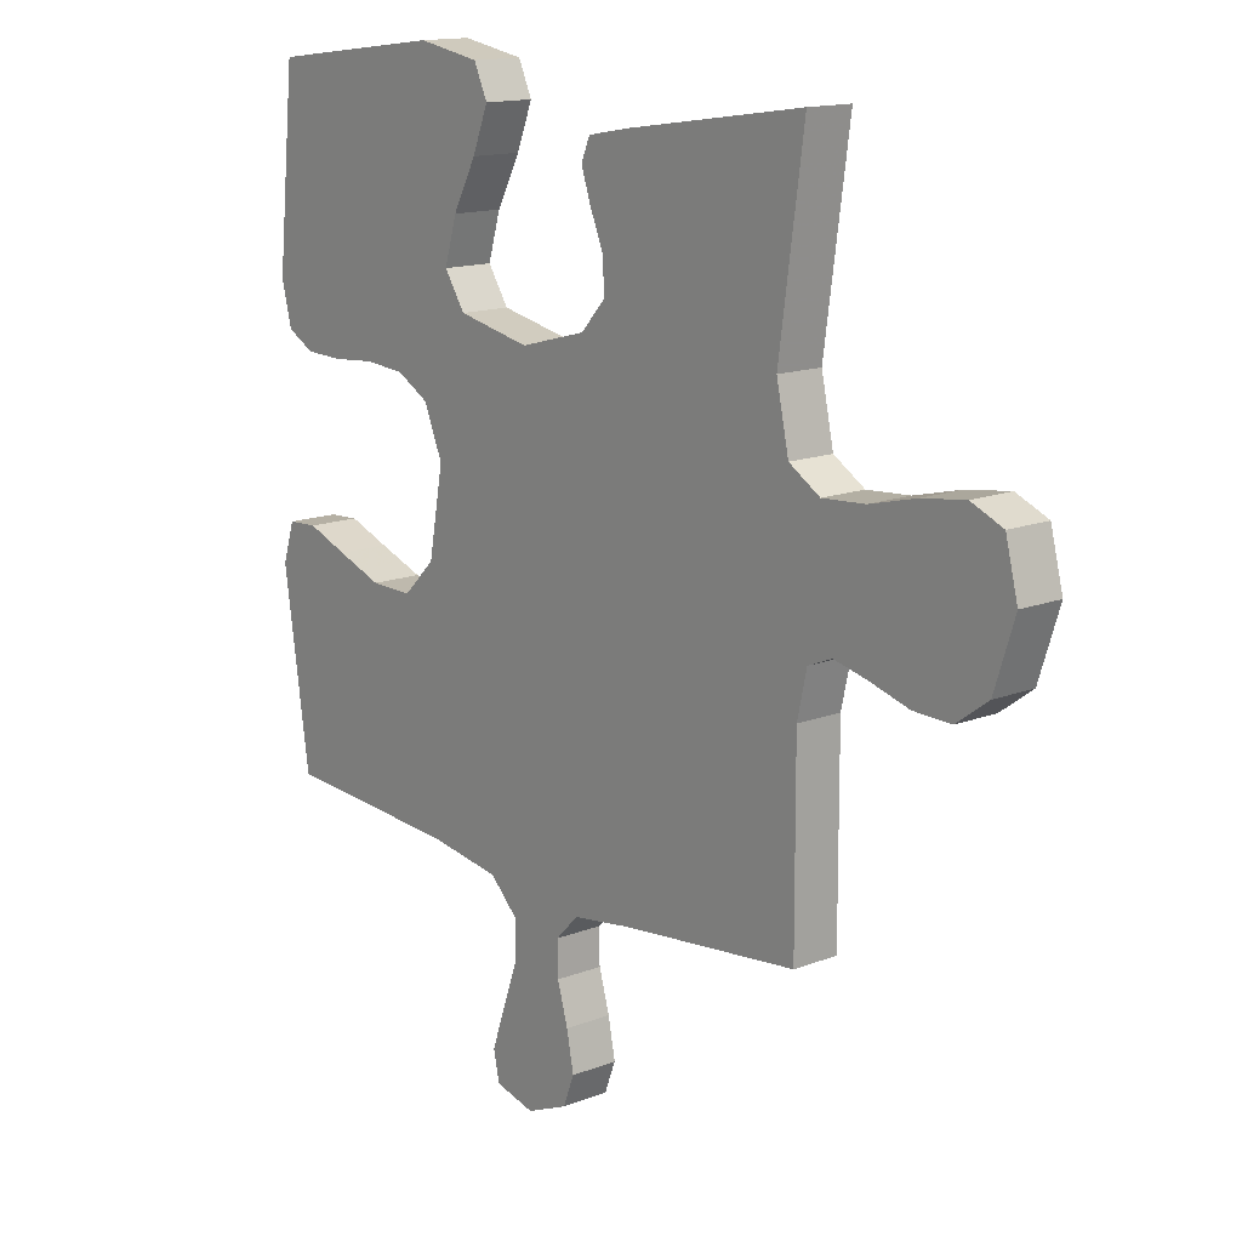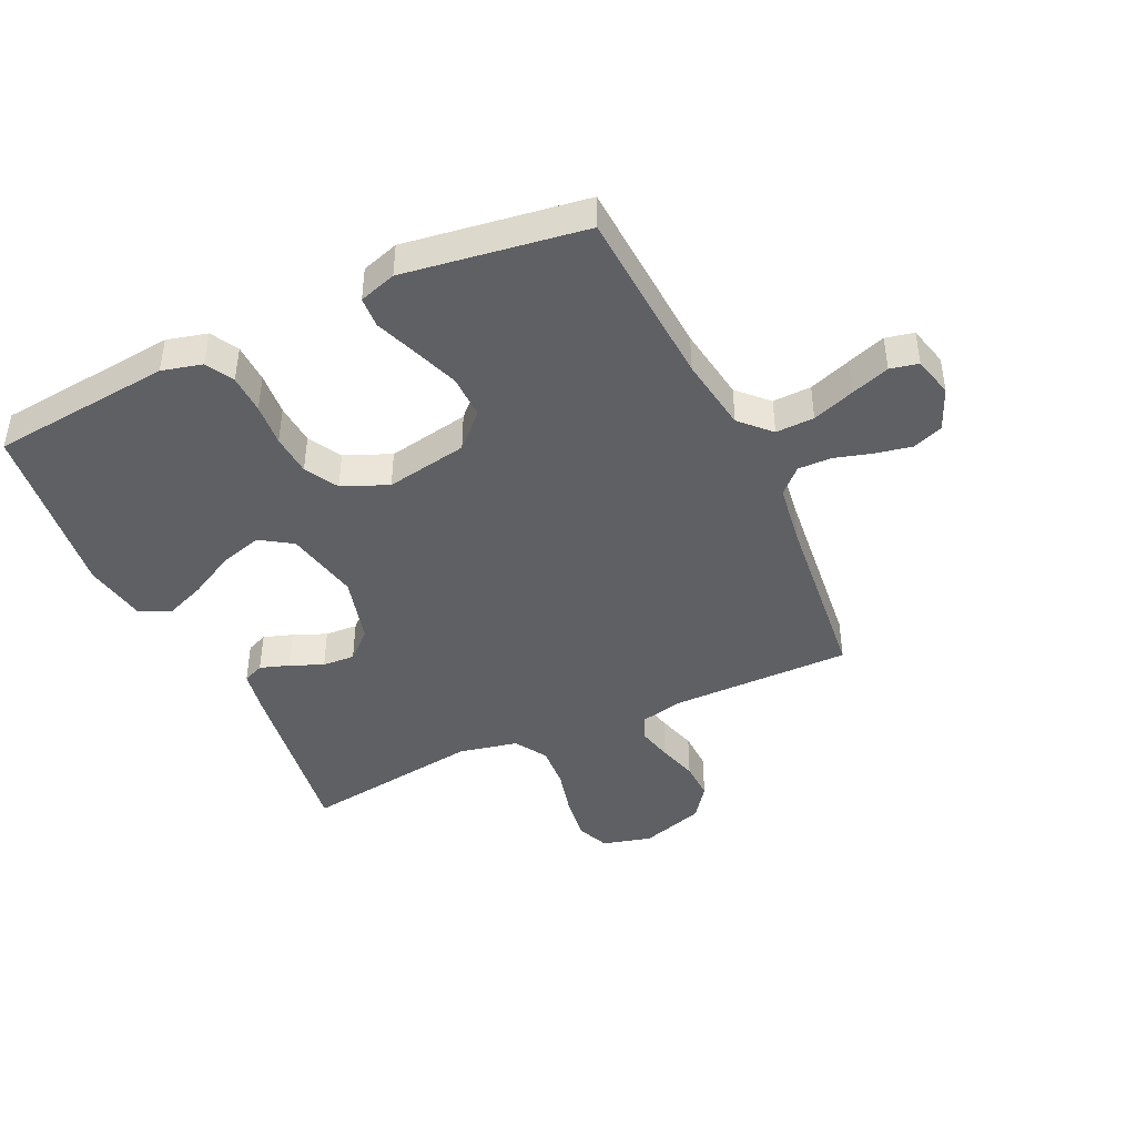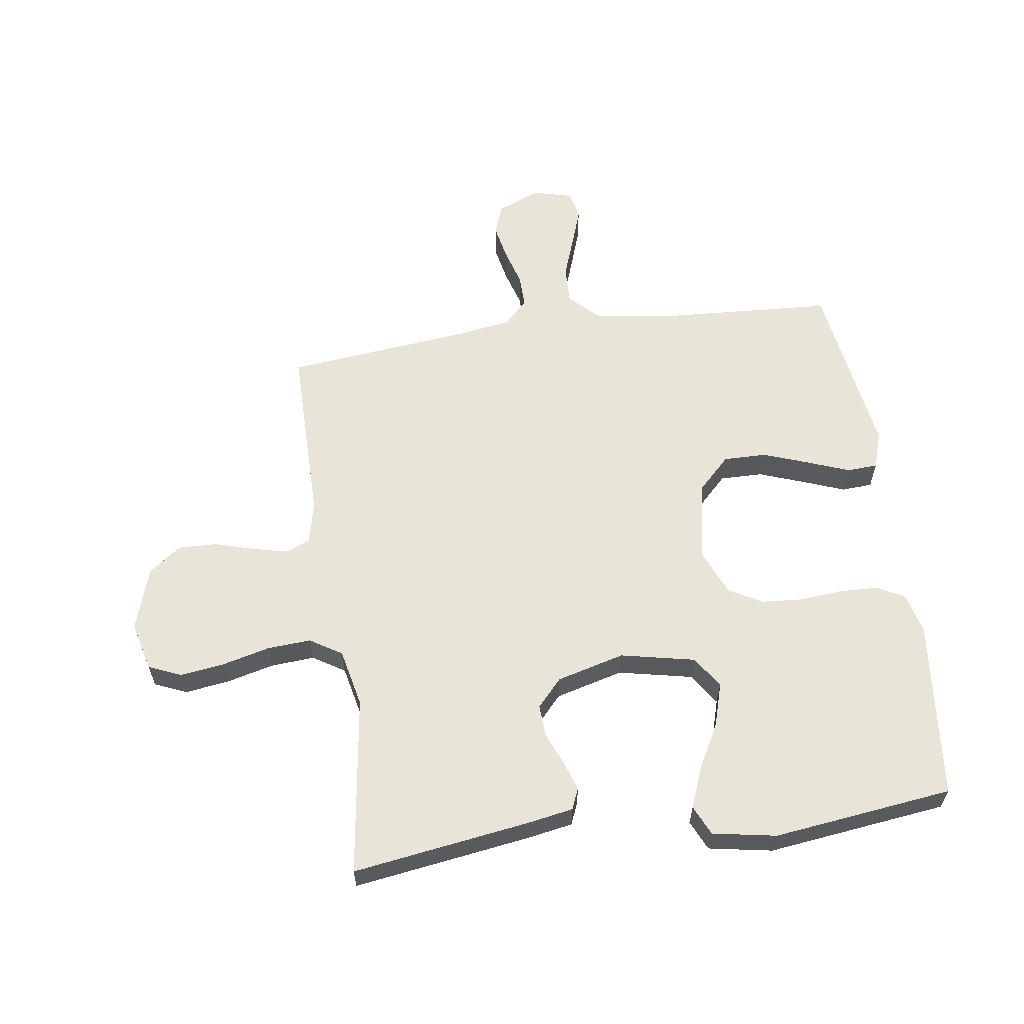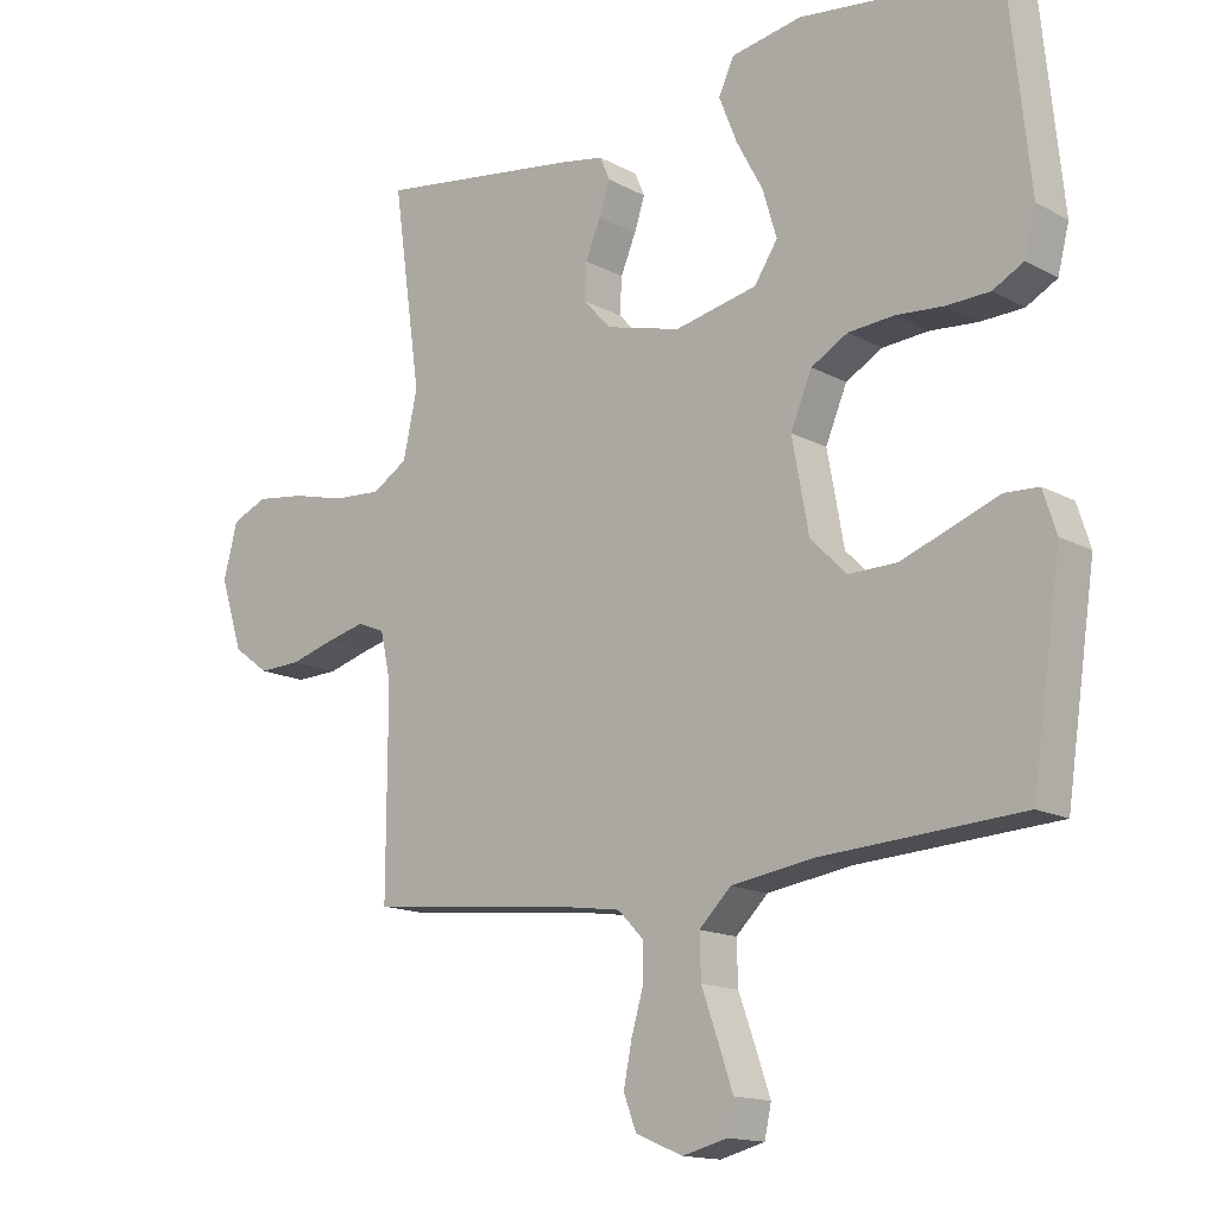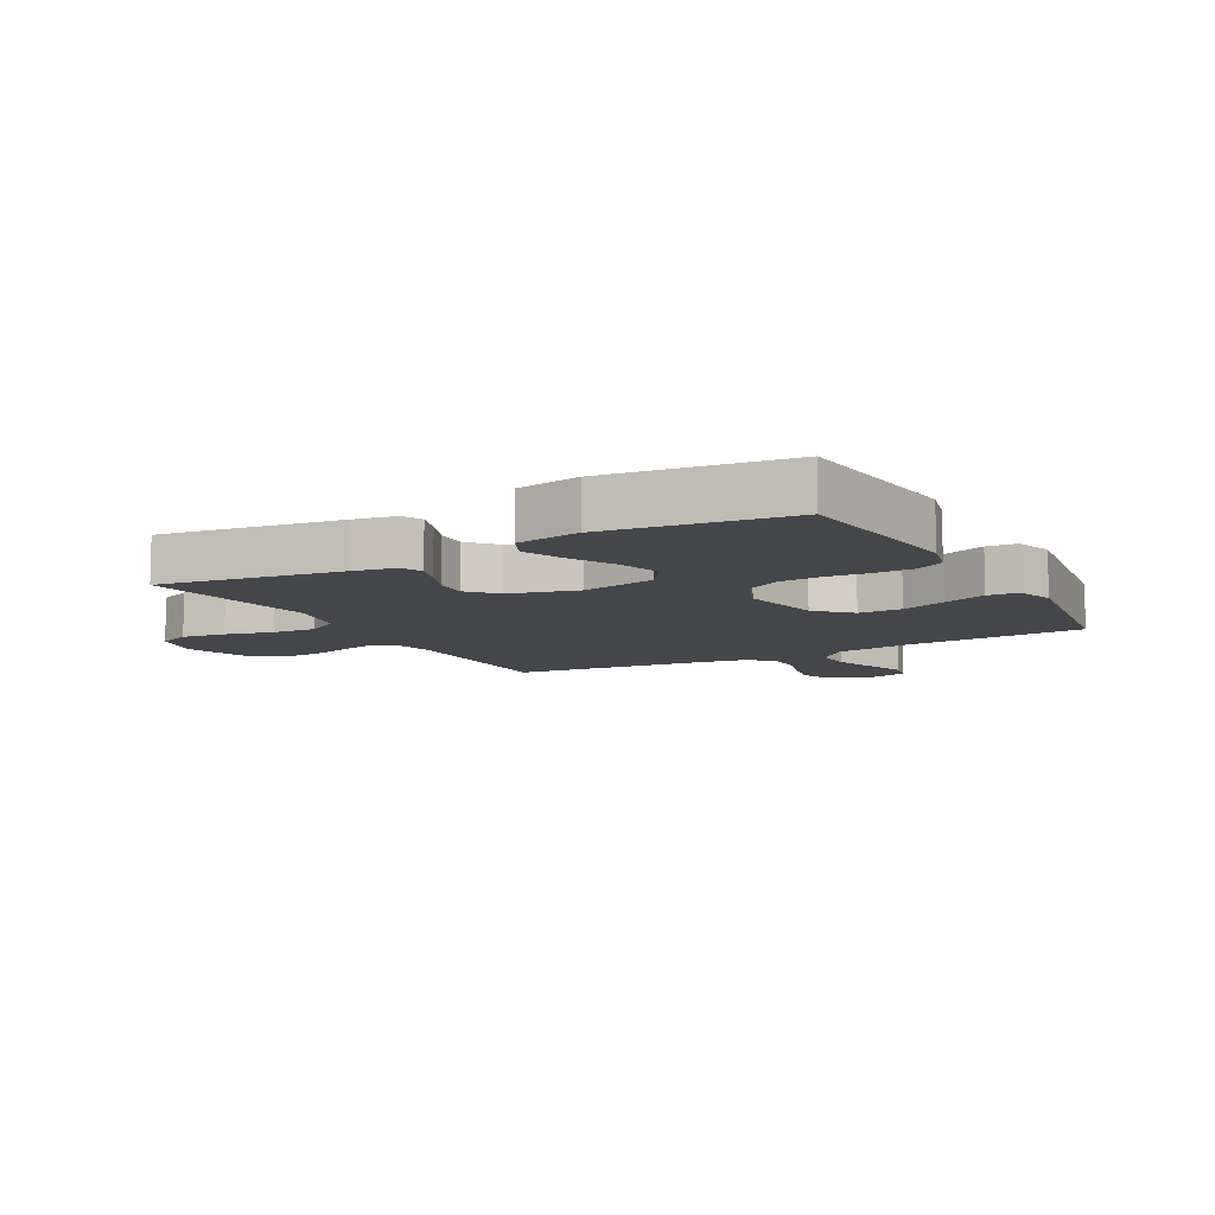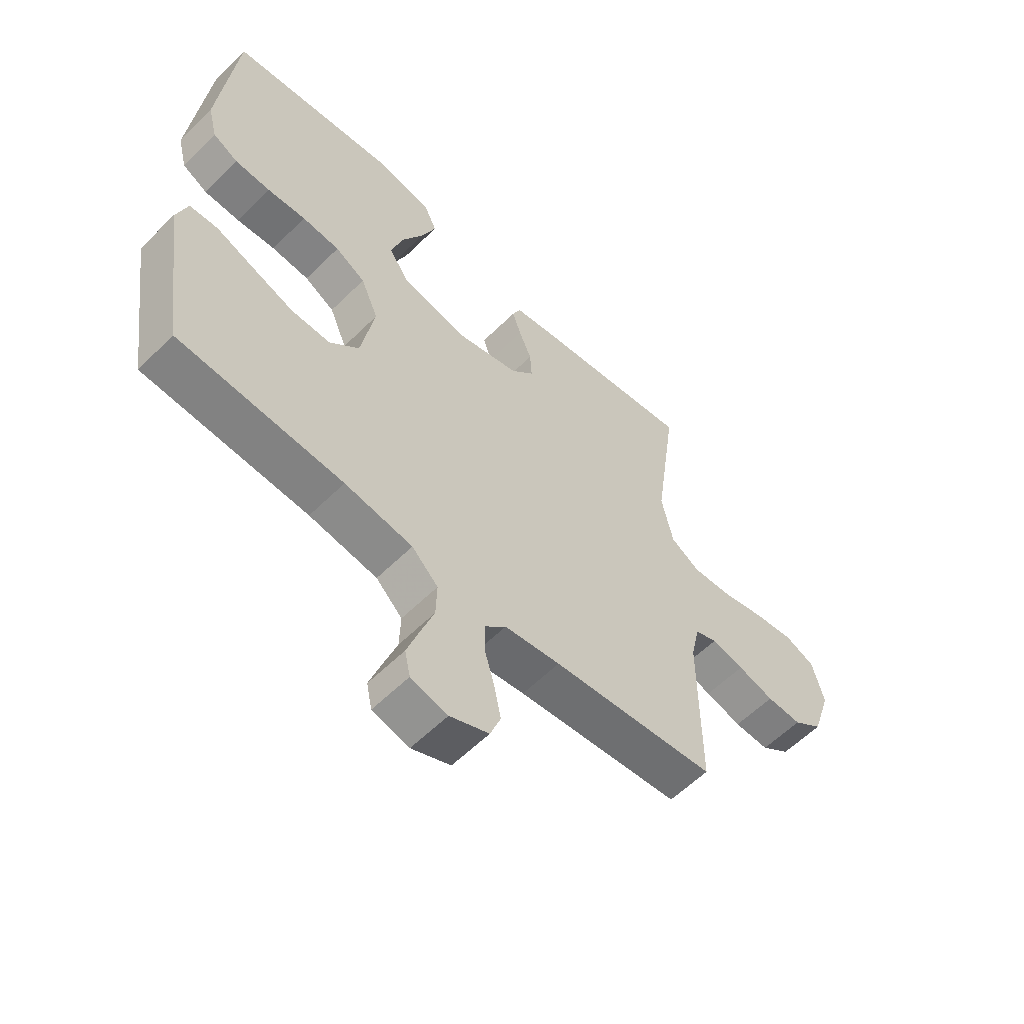
<metadata>
{"format":"obj","ext":"obj","renderer":"f3d","projection":"perspective","resolution":1024,"background":"white","views":[{"elev":14.5,"azim":-130.1,"up":"+Z"},{"elev":-43.5,"azim":115.0,"up":"+Y"},{"elev":60.4,"azim":-8.1,"up":"+Y"},{"elev":-14.9,"azim":41.0,"up":"+Z"},{"elev":-9.4,"azim":28.9,"up":"+Y"},{"elev":-58.6,"azim":135.5,"up":"+Z"}]}
</metadata>
<code>
v 0.5 0.07 -0.5
v 0.2 0.07 -0.518
v 0.076 0.07 -0.537
v 0.028 0.07 -0.584
v 0.03 0.07 -0.648
v 0.055 0.07 -0.718
v 0.077 0.07 -0.782
v 0.067 0.07 -0.829
v 0 0.07 -0.846
v -0.071 0.07 -0.816
v -0.09 0.07 -0.766
v -0.078 0.07 -0.705
v -0.06 0.07 -0.643
v -0.059 0.07 -0.587
v -0.098 0.07 -0.547
v -0.2 0.07 -0.532
v -0.5 0.07 -0.5
v -0.499 0.07 -0.2
v -0.515 0.07 -0.128
v -0.556 0.07 -0.111
v -0.615 0.07 -0.125
v -0.681 0.07 -0.144
v -0.745 0.07 -0.146
v -0.799 0.07 -0.106
v -0.833 0.07 0
v -0.812 0.07 0.082
v -0.758 0.07 0.105
v -0.685 0.07 0.095
v -0.605 0.07 0.075
v -0.532 0.07 0.07
v -0.479 0.07 0.103
v -0.458 0.07 0.2
v -0.5 0.07 0.5
v -0.2 0.07 0.456
v -0.128 0.07 0.443
v -0.113 0.07 0.408
v -0.129 0.07 0.36
v -0.152 0.07 0.305
v -0.155 0.07 0.251
v -0.113 0.07 0.205
v 0 0.07 0.175
v 0.124 0.07 0.201
v 0.159 0.07 0.254
v 0.138 0.07 0.325
v 0.098 0.07 0.4
v 0.071 0.07 0.468
v 0.094 0.07 0.518
v 0.2 0.07 0.537
v 0.5 0.07 0.5
v 0.531 0.07 0.2
v 0.514 0.07 0.133
v 0.468 0.07 0.108
v 0.403 0.07 0.106
v 0.332 0.07 0.112
v 0.263 0.07 0.107
v 0.208 0.07 0.076
v 0.176 0.07 0
v 0.201 0.07 -0.136
v 0.255 0.07 -0.19
v 0.327 0.07 -0.189
v 0.404 0.07 -0.161
v 0.473 0.07 -0.135
v 0.524 0.07 -0.138
v 0.544 0.07 -0.2
v 0.5 0 -0.5
v 0.2 0 -0.518
v 0.076 0 -0.537
v 0.028 0 -0.584
v 0.03 0 -0.648
v 0.055 0 -0.718
v 0.077 0 -0.782
v 0.067 0 -0.829
v 0 0 -0.846
v -0.071 0 -0.816
v -0.09 0 -0.766
v -0.078 0 -0.705
v -0.06 0 -0.643
v -0.059 0 -0.587
v -0.098 0 -0.547
v -0.2 0 -0.532
v -0.5 0 -0.5
v -0.499 0 -0.2
v -0.515 0 -0.128
v -0.556 0 -0.111
v -0.615 0 -0.125
v -0.681 0 -0.144
v -0.745 0 -0.146
v -0.799 0 -0.106
v -0.833 0 0
v -0.812 0 0.082
v -0.758 0 0.105
v -0.685 0 0.095
v -0.605 0 0.075
v -0.532 0 0.07
v -0.479 0 0.103
v -0.458 0 0.2
v -0.5 0 0.5
v -0.2 0 0.456
v -0.128 0 0.443
v -0.113 0 0.408
v -0.129 0 0.36
v -0.152 0 0.305
v -0.155 0 0.251
v -0.113 0 0.205
v 0 0 0.175
v 0.124 0 0.201
v 0.159 0 0.254
v 0.138 0 0.325
v 0.098 0 0.4
v 0.071 0 0.468
v 0.094 0 0.518
v 0.2 0 0.537
v 0.5 0 0.5
v 0.531 0 0.2
v 0.514 0 0.133
v 0.468 0 0.108
v 0.403 0 0.106
v 0.332 0 0.112
v 0.263 0 0.107
v 0.208 0 0.076
v 0.176 0 0
v 0.201 0 -0.136
v 0.255 0 -0.19
v 0.327 0 -0.189
v 0.404 0 -0.161
v 0.473 0 -0.135
v 0.524 0 -0.138
v 0.544 0 -0.2
f 64 1 2
f 63 64 2
f 62 63 2
f 61 62 2
f 60 61 2 3
f 59 60 3 4
f 58 59 4
f 57 58 4
f 52 53 54
f 51 52 54
f 50 51 54
f 49 50 54
f 48 49 54
f 47 48 54
f 46 47 54
f 45 46 54
f 44 45 54
f 43 44 54 55
f 42 43 55 56
f 36 37 38
f 35 36 38
f 34 35 38
f 33 34 38
f 32 33 38
f 31 32 38 39
f 30 31 39 40
f 27 28 29
f 26 27 29
f 25 26 29
f 24 25 29
f 23 24 29
f 22 23 29
f 21 22 29
f 20 21 29 30
f 30 40 41
f 20 30 41
f 19 20 41
f 16 17 18
f 42 56 57
f 41 42 57
f 19 41 57
f 18 19 57
f 16 18 57
f 15 16 57
f 11 12 13
f 10 11 13
f 9 10 13
f 8 9 13
f 7 8 13
f 6 7 13
f 5 6 13
f 14 15 57 4
f 4 5 13 14
f 66 65 128
f 66 128 127
f 66 127 126
f 66 126 125
f 67 66 125 124
f 68 67 124 123
f 68 123 122
f 68 122 121
f 118 117 116
f 118 116 115
f 118 115 114
f 118 114 113
f 118 113 112
f 118 112 111
f 118 111 110
f 118 110 109
f 118 109 108
f 119 118 108 107
f 120 119 107 106
f 102 101 100
f 102 100 99
f 102 99 98
f 102 98 97
f 102 97 96
f 103 102 96 95
f 104 103 95 94
f 93 92 91
f 93 91 90
f 93 90 89
f 93 89 88
f 93 88 87
f 93 87 86
f 93 86 85
f 94 93 85 84
f 105 104 94
f 105 94 84
f 105 84 83
f 82 81 80
f 121 120 106
f 121 106 105
f 121 105 83
f 121 83 82
f 121 82 80
f 121 80 79
f 77 76 75
f 77 75 74
f 77 74 73
f 77 73 72
f 77 72 71
f 77 71 70
f 77 70 69
f 68 121 79 78
f 78 77 69 68
f 1 65 66 2
f 2 66 67 3
f 3 67 68 4
f 4 68 69 5
f 5 69 70 6
f 6 70 71 7
f 7 71 72 8
f 8 72 73 9
f 9 73 74 10
f 10 74 75 11
f 11 75 76 12
f 12 76 77 13
f 13 77 78 14
f 14 78 79 15
f 15 79 80 16
f 16 80 81 17
f 17 81 82 18
f 18 82 83 19
f 19 83 84 20
f 20 84 85 21
f 21 85 86 22
f 22 86 87 23
f 23 87 88 24
f 24 88 89 25
f 25 89 90 26
f 26 90 91 27
f 27 91 92 28
f 28 92 93 29
f 29 93 94 30
f 30 94 95 31
f 31 95 96 32
f 32 96 97 33
f 33 97 98 34
f 34 98 99 35
f 35 99 100 36
f 36 100 101 37
f 37 101 102 38
f 38 102 103 39
f 39 103 104 40
f 40 104 105 41
f 41 105 106 42
f 42 106 107 43
f 43 107 108 44
f 44 108 109 45
f 45 109 110 46
f 46 110 111 47
f 47 111 112 48
f 48 112 113 49
f 49 113 114 50
f 50 114 115 51
f 51 115 116 52
f 52 116 117 53
f 53 117 118 54
f 54 118 119 55
f 55 119 120 56
f 56 120 121 57
f 57 121 122 58
f 58 122 123 59
f 59 123 124 60
f 60 124 125 61
f 61 125 126 62
f 62 126 127 63
f 63 127 128 64
f 64 128 65 1

</code>
